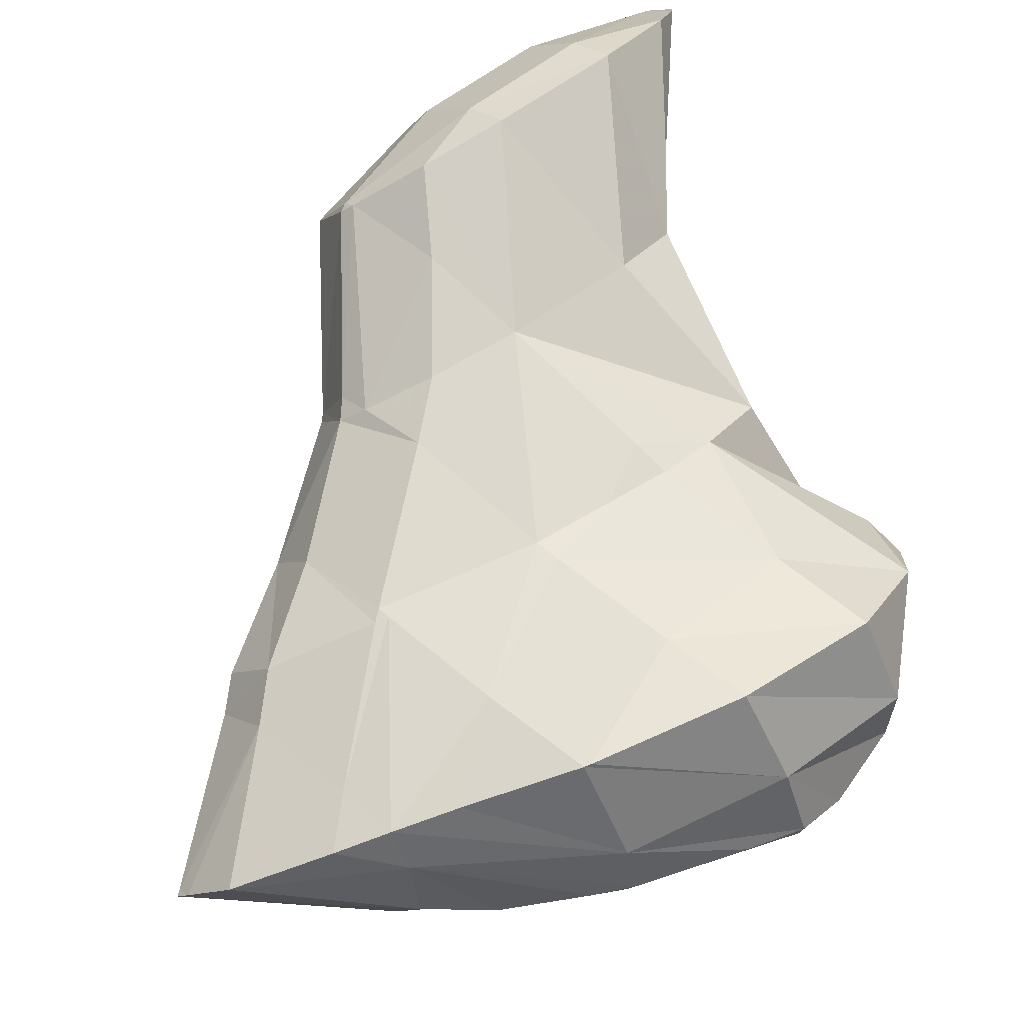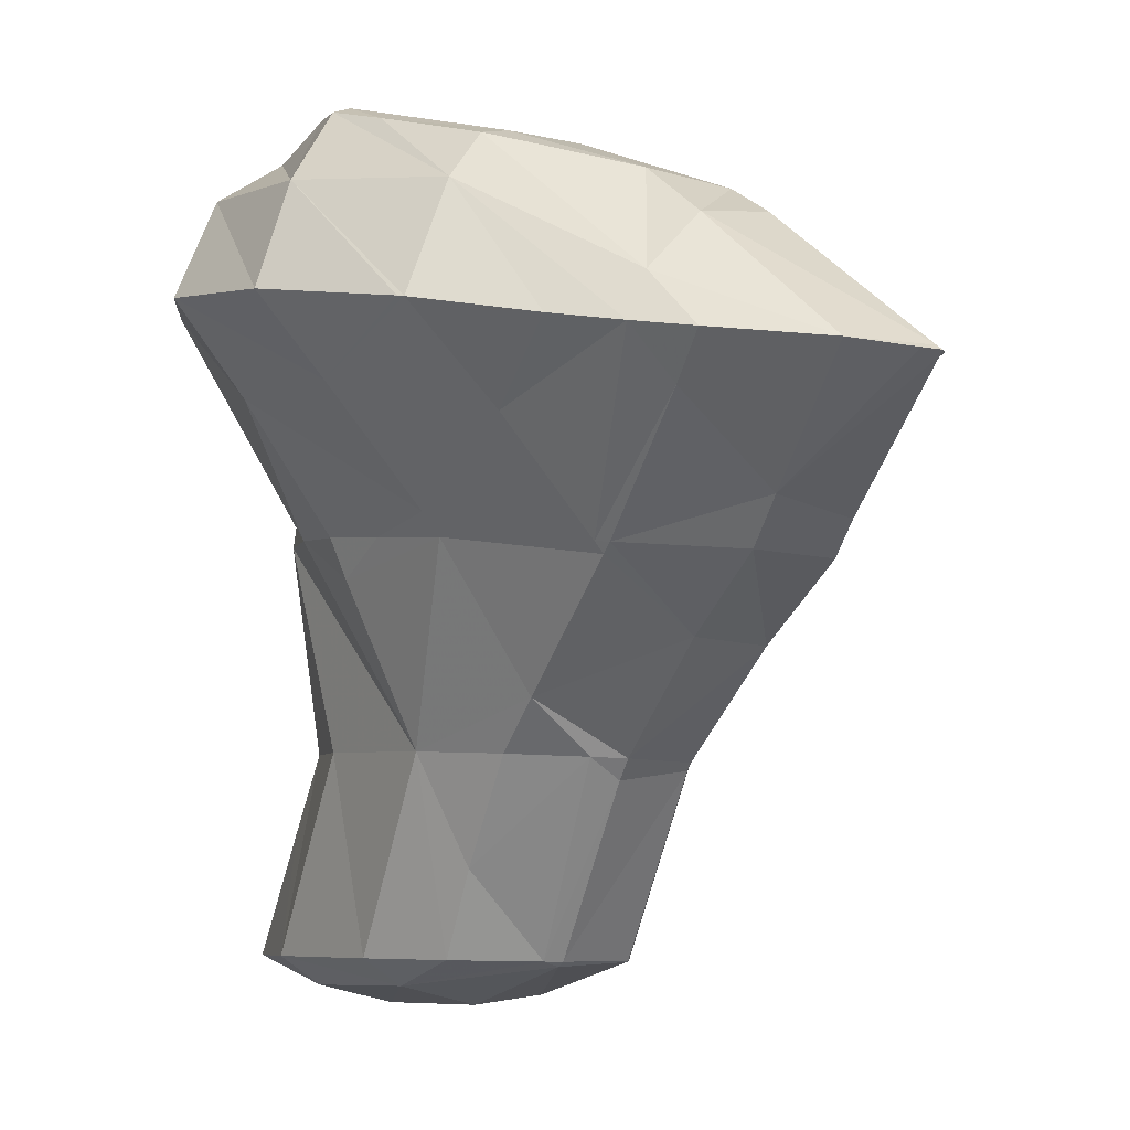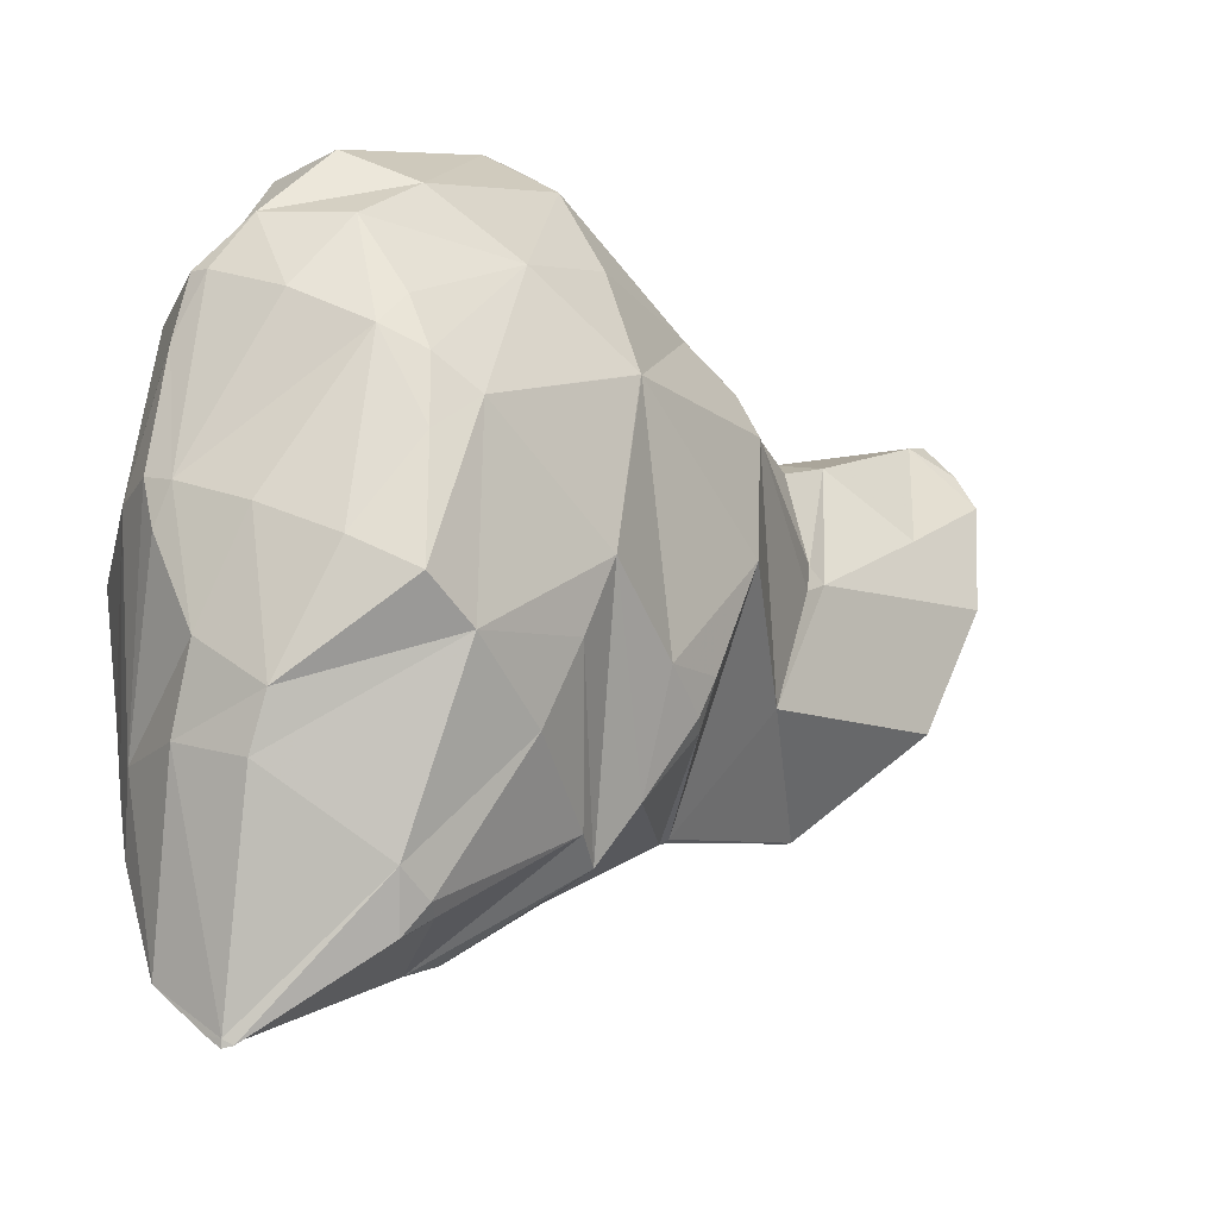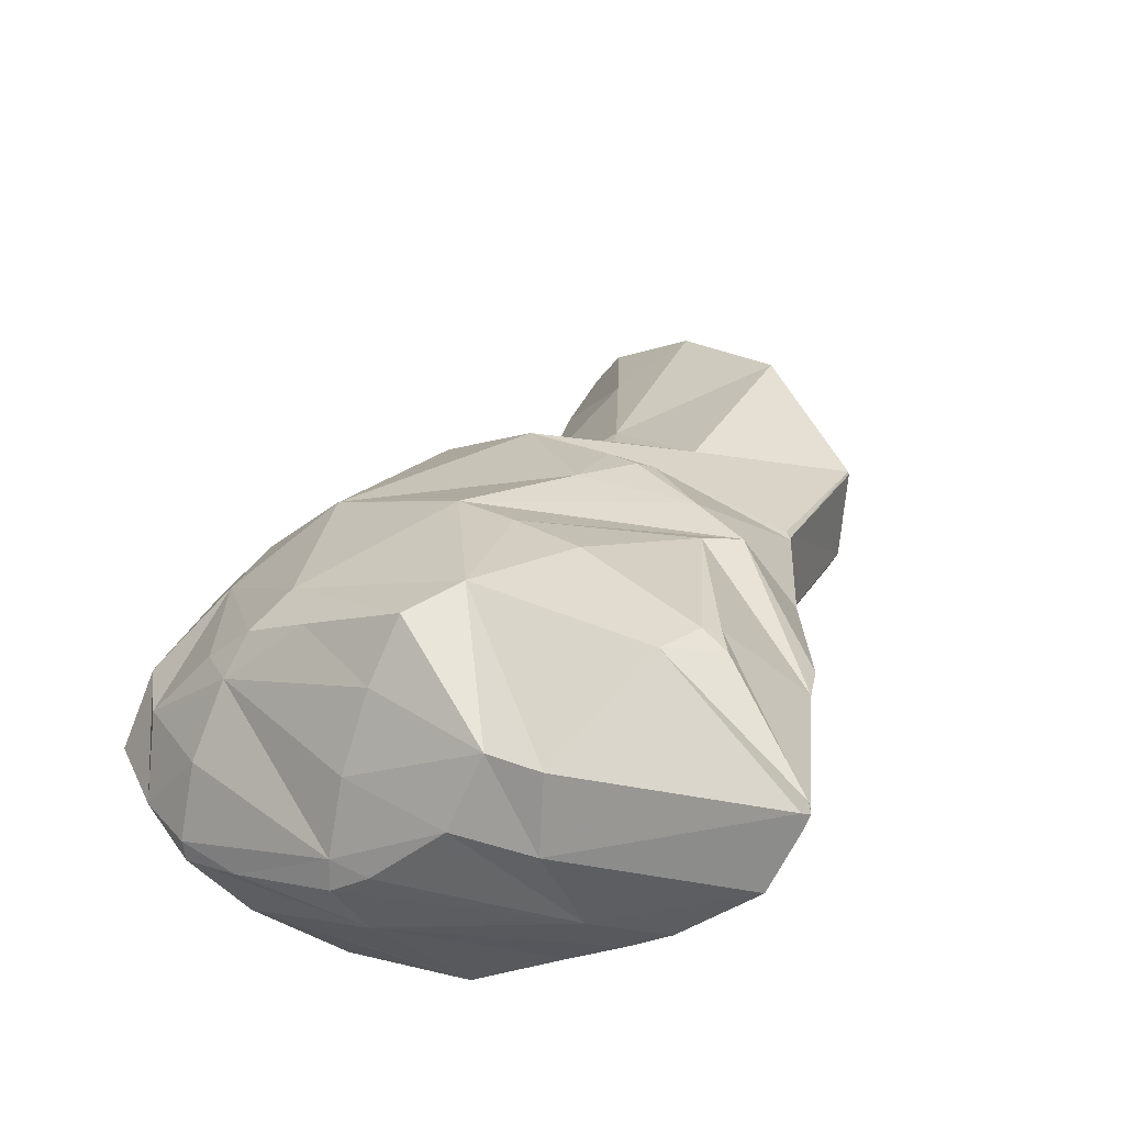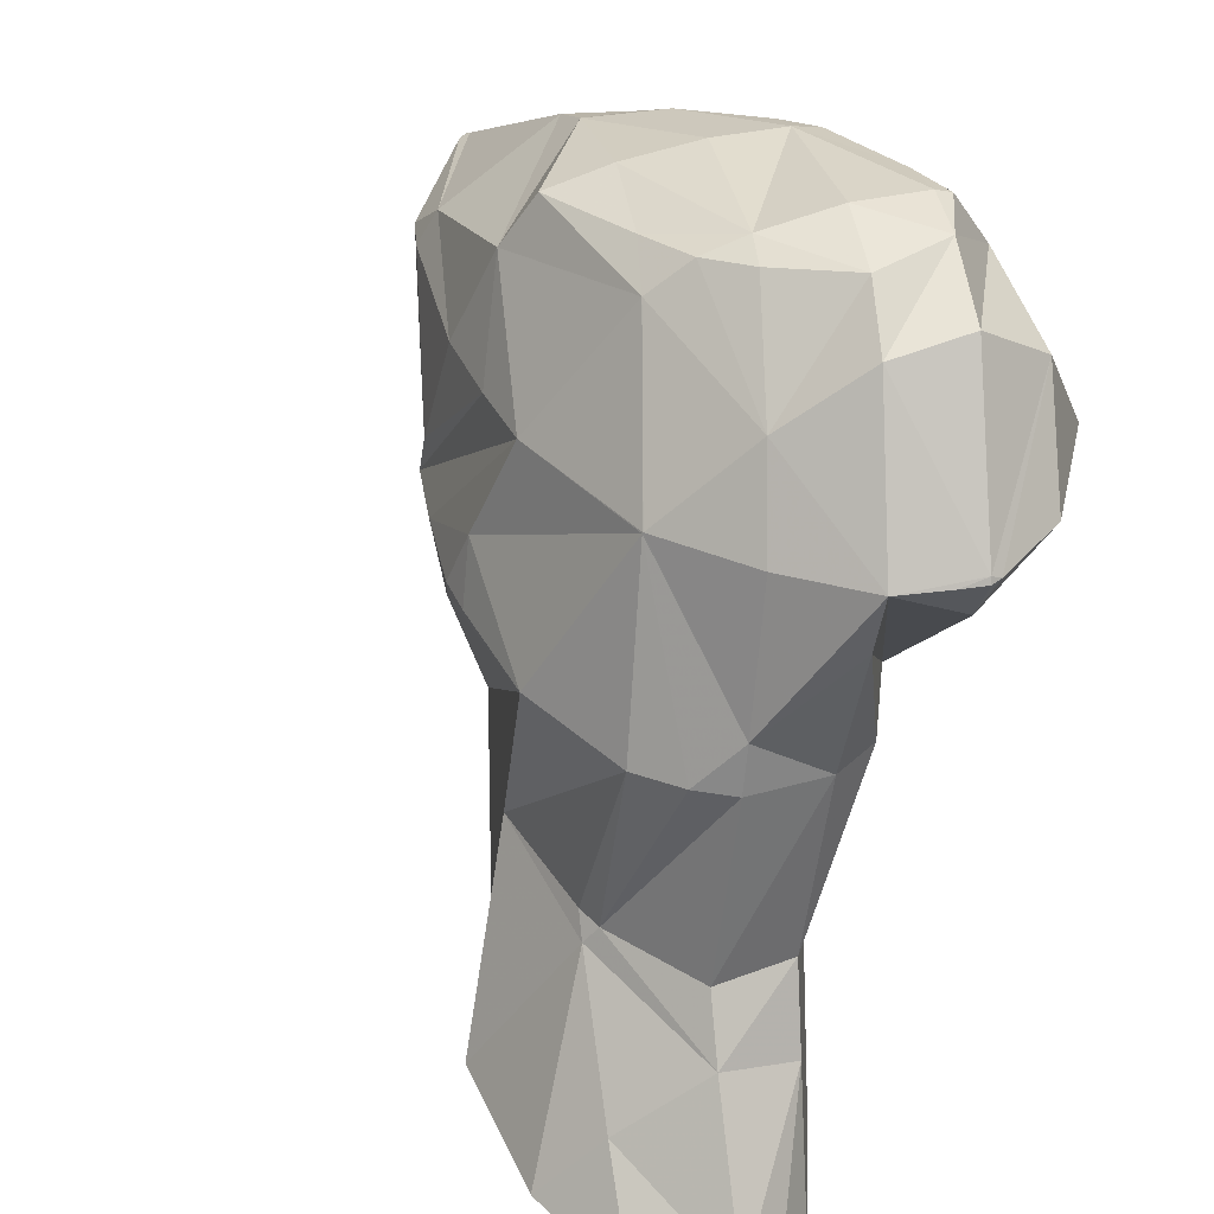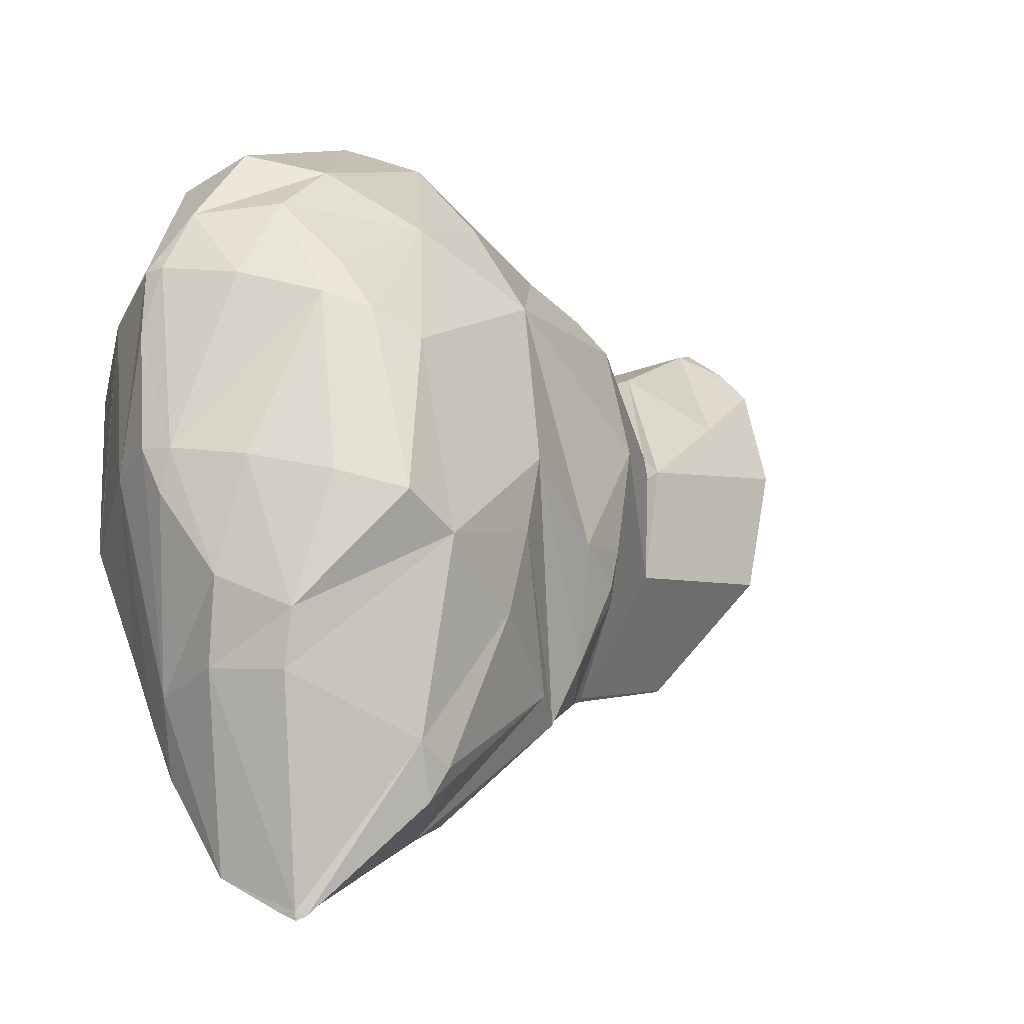
<metadata>
{"format":"obj","ext":"obj","renderer":"f3d","projection":"perspective","resolution":1024,"background":"white","views":[{"elev":-62.7,"azim":-145.1,"up":"+Y"},{"elev":-21.1,"azim":14.4,"up":"+Z"},{"elev":46.7,"azim":79.6,"up":"+Z"},{"elev":-23.7,"azim":59.8,"up":"+Y"},{"elev":58.3,"azim":-147.2,"up":"+Z"},{"elev":45.2,"azim":67.5,"up":"+Z"}]}
</metadata>
<code>
v 213.8 188.7 72.81
v 213.1 191.1 73.91
v 212.3 190.1 74.06
v 211.4 188.9 74.03
v 212.7 187.8 72.84
v 210.5 187.8 73.79
v 211 187.4 73.31
v 210.2 187.4 73.59
v 211 191.5 74.66
v 209.9 191.7 75.1
v 209.4 191 75.28
v 208.4 189.8 75.36
v 208.3 188 74.46
v 207.6 188.7 75.13
v 207.4 188.4 74.94
v 208.9 191.5 75.36
v 207.4 191 75.7
v 206.8 189.5 75.46
v 217.1 187.4 69.08
v 217.1 187.6 69.12
v 217 187.4 69.18
v 216.8 187.2 69.06
v 216.3 190.1 69.93
v 215.9 190.6 70.14
v 215.7 190.2 70.8
v 214.5 188.3 72.12
v 215.8 186.5 69.05
v 213.6 187.3 71.71
v 213 186.6 70.5
v 213.8 186.4 69.37
v 212.7 186.4 69.61
v 213.9 192.5 71.11
v 213.4 191.7 72.96
v 209.8 187 72.67
v 211.4 186.5 69.92
v 209.3 186.5 70.49
v 212.6 193.4 71.63
v 210.4 192.3 74.56
v 211.5 194.1 72.09
v 206.9 187.9 73.5
v 209.1 186.6 70.53
v 206.5 187.6 71.45
v 208.7 195 72.99
v 207.6 193.4 74.47
v 208.7 195 73
v 206.5 192 75.42
v 205.6 190.9 75.51
v 204.8 189.9 74.41
v 204.4 189.4 72.42
v 206.7 194.8 73.38
v 205 194.4 73.63
v 204.2 193.7 73.61
v 203.9 193.3 73.69
v 203.6 191.6 73.17
v 203.8 193.2 73.55
v 203.8 193.4 73.6
v 217.1 187.5 69.03
v 215.9 190.6 69.77
v 215.3 190.1 67.71
v 214.4 188.9 67.71
v 213.3 187.2 68.88
v 214.1 193.1 68.92
v 215 190.7 67.32
v 214.2 193.2 68.11
v 213.9 189.7 67.18
v 211.7 189.6 67.48
v 210.3 188 69.16
v 211.4 189.6 67.54
v 212.2 195.2 68.97
v 212 194.9 70.04
v 213.3 194.1 68.49
v 208.6 190.6 68.24
v 208.4 190.3 68.58
v 207.3 188.7 70.29
v 211.6 195.6 69.17
v 208.7 195 72.97
v 209.8 196.7 69.74
v 207.3 191.4 68.67
v 206.3 192 69.02
v 205.2 190.6 71.02
v 207.5 197.2 70.22
v 206 196.2 71.11
v 206.6 197 70.31
v 204.9 194.7 72.56
v 204 193.5 72.76
v 205.5 193 69.4
v 204.7 194.5 69.93
v 205.8 196.7 70.34
v 204.9 195.5 70.16
v 213.5 192.5 66.63
v 212.6 191.3 66.46
v 211.5 189.8 67.37
v 212.2 195.3 68.61
v 211.8 194.7 65.48
v 211.8 194.9 65.53
v 211 193.4 65.21
v 210.5 193.2 65.23
v 209.7 192.2 65.98
v 210 197.1 66.29
v 209 193.1 65.37
v 206.5 192.3 68.36
v 207.4 193.6 65.7
v 207.9 198.1 66.77
v 207.4 198.2 66.86
v 205.3 195.4 66.38
v 205.3 198.2 67.08
v 204.5 196.9 66.84
v 211.7 194.9 65.39
v 210.8 193.7 64.95
v 210.1 197.4 62.83
v 210.1 197.4 62.85
v 209.3 196.1 62.57
v 208 194.6 63.89
v 209 196 62.56
v 207.5 198.4 66.53
v 208.7 200.2 63.62
v 207.3 195.7 62.63
v 205.7 196.1 62.85
v 206.5 201.6 64.15
v 205.7 200.6 65.34
v 204.6 199.1 66.38
v 203.7 198 65.75
v 203.6 197.8 63.41
v 204.2 202.2 64.42
v 203.3 202 64.43
v 202.8 201.3 64.78
v 202.5 199.6 63.91
v 202.4 200.7 64.19
v 202.5 201.7 64.4
v 210.1 197.4 62.82
v 209.1 196.2 62.51
v 208 199.3 62.76
v 207.1 198.1 62.37
v 206.2 196.8 62.48
v 205.9 201 63.39
v 205 199.8 62.91
v 204.1 198.5 63.01
v 202.9 201.4 64.07
g foo
f 1 2 3
f 1 3 4
f 1 4 5
f 5 4 6
f 5 6 7
f 8 7 6
f 2 9 3
f 10 11 9
f 9 11 3
f 3 11 4
f 12 6 11
f 6 4 11
f 8 6 13
f 13 6 14
f 14 6 12
f 15 13 14
f 10 16 11
f 17 12 11
f 17 11 16
f 18 14 12
f 18 12 17
f 18 15 14
f 19 20 21
f 22 19 21
f 23 24 25
f 23 25 20
f 20 25 21
f 21 25 26
f 22 21 27
f 27 21 28
f 28 21 26
f 27 28 29
f 27 29 30
f 31 30 29
f 32 33 25
f 32 25 24
f 2 1 33
f 1 26 33
f 26 25 33
f 28 1 5
f 28 26 1
f 29 5 7
f 29 28 5
f 29 7 8
f 29 8 34
f 29 34 31
f 31 34 35
f 36 35 34
f 32 37 33
f 38 9 2
f 38 2 33
f 38 33 39
f 39 33 37
f 38 10 9
f 34 8 13
f 34 13 15
f 34 15 40
f 34 40 36
f 36 40 41
f 42 41 40
f 39 43 38
f 44 16 10
f 44 10 38
f 44 38 45
f 45 38 43
f 44 17 16
f 44 46 17
f 46 18 17
f 46 47 18
f 15 18 40
f 18 47 40
f 47 48 40
f 42 40 48
f 42 48 49
f 45 50 44
f 51 46 44
f 51 44 50
f 52 53 51
f 51 53 46
f 46 53 47
f 54 48 55
f 55 48 53
f 53 48 47
f 54 49 48
f 52 56 53
f 56 55 53
f 57 20 19
f 57 19 22
f 58 24 23
f 20 57 23
f 23 57 58
f 58 57 59
f 27 60 22
f 22 60 57
f 57 60 59
f 60 27 30
f 60 30 61
f 61 30 31
f 62 32 24
f 62 24 58
f 63 64 59
f 64 62 59
f 62 58 59
f 65 59 60
f 65 63 59
f 66 60 61
f 66 65 60
f 31 35 67
f 31 67 68
f 31 68 61
f 61 68 66
f 67 35 36
f 69 70 71
f 62 37 32
f 71 70 39
f 71 39 64
f 64 39 37
f 64 37 62
f 72 67 73
f 72 68 67
f 41 74 36
f 36 74 67
f 67 74 73
f 74 41 42
f 69 75 70
f 76 43 39
f 76 39 70
f 76 70 77
f 77 70 75
f 76 45 43
f 72 73 78
f 79 78 80
f 78 73 80
f 73 74 80
f 74 42 49
f 74 49 80
f 77 81 76
f 82 50 45
f 82 45 76
f 82 76 83
f 83 76 81
f 82 51 50
f 82 84 51
f 85 52 51
f 85 51 86
f 86 51 84
f 86 84 87
f 54 55 85
f 54 85 86
f 54 86 80
f 80 86 79
f 80 49 54
f 83 88 82
f 89 84 82
f 89 82 88
f 56 52 85
f 87 84 89
f 85 55 56
f 90 64 63
f 90 63 65
f 90 65 91
f 91 65 66
f 91 66 92
f 92 66 68
f 93 69 71
f 71 64 90
f 71 90 94
f 71 94 93
f 93 94 95
f 96 90 91
f 96 94 90
f 97 96 98
f 96 91 98
f 91 92 98
f 92 68 72
f 92 72 98
f 93 75 69
f 75 93 77
f 93 95 77
f 95 99 77
f 97 98 100
f 72 78 101
f 72 101 102
f 72 102 98
f 98 102 100
f 101 78 79
f 99 103 81
f 99 81 77
f 81 104 83
f 81 103 104
f 101 86 102
f 86 87 102
f 87 105 102
f 101 79 86
f 104 106 88
f 104 88 83
f 88 106 89
f 106 107 89
f 107 105 87
f 107 87 89
f 108 95 94
f 108 94 96
f 108 96 109
f 109 96 97
f 110 111 108
f 108 111 95
f 95 111 99
f 112 108 109
f 112 110 108
f 97 100 113
f 97 113 114
f 97 114 109
f 109 114 112
f 113 100 102
f 103 99 115
f 115 99 116
f 116 99 111
f 115 104 103
f 114 113 117
f 113 102 117
f 117 102 118
f 118 102 105
f 119 120 115
f 119 115 116
f 106 104 121
f 104 115 121
f 115 120 121
f 121 107 106
f 121 122 107
f 122 123 107
f 107 123 105
f 105 123 118
f 119 124 120
f 125 126 124
f 124 126 120
f 120 126 121
f 127 122 128
f 128 122 126
f 126 122 121
f 127 123 122
f 125 129 126
f 129 128 126
f 130 111 110
f 130 110 112
f 130 112 131
f 131 112 114
f 132 116 111
f 132 111 130
f 133 132 131
f 132 130 131
f 117 134 114
f 114 134 131
f 131 134 133
f 134 117 118
f 135 119 116
f 135 116 132
f 136 135 133
f 135 132 133
f 137 136 134
f 136 133 134
f 134 118 123
f 134 123 137
f 135 124 119
f 124 135 125
f 125 135 138
f 138 135 136
f 128 138 127
f 127 138 137
f 137 138 136
f 137 123 127
f 138 129 125
f 138 128 129
g

</code>
